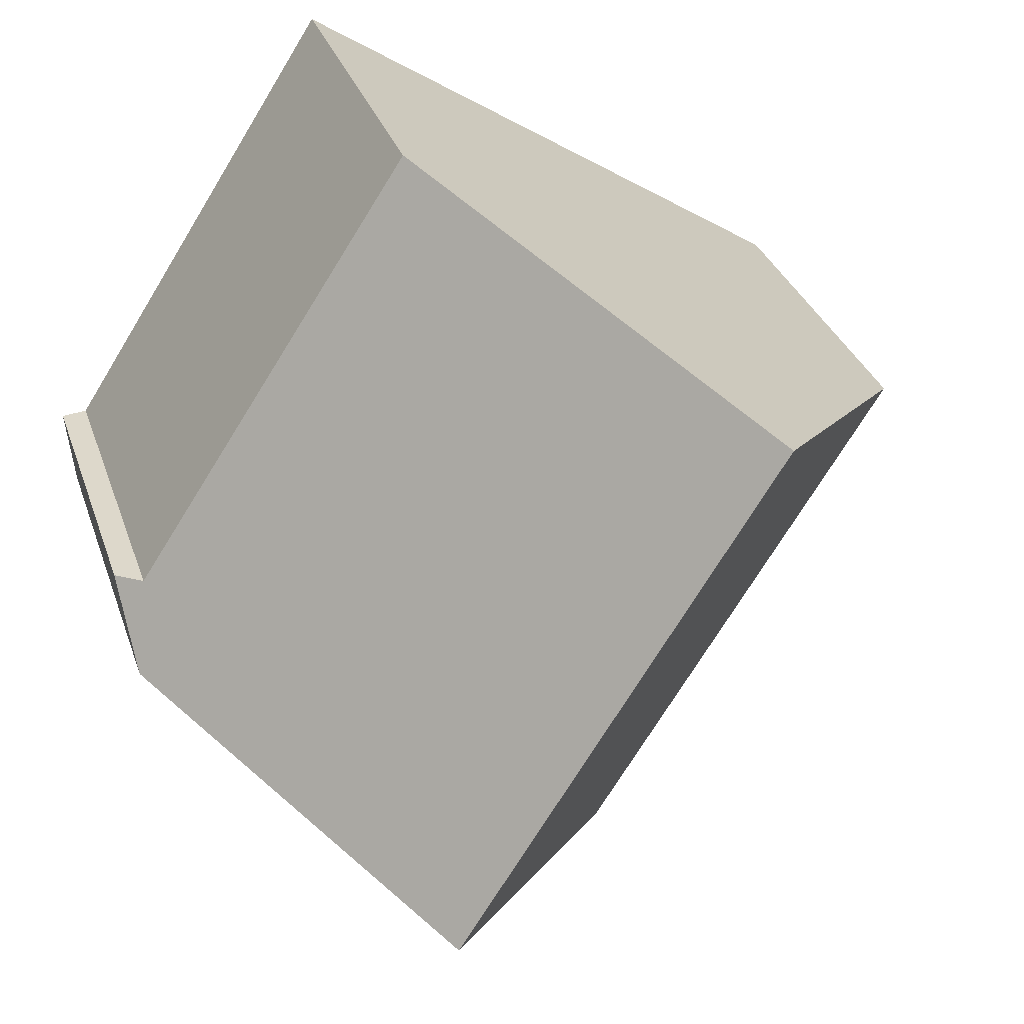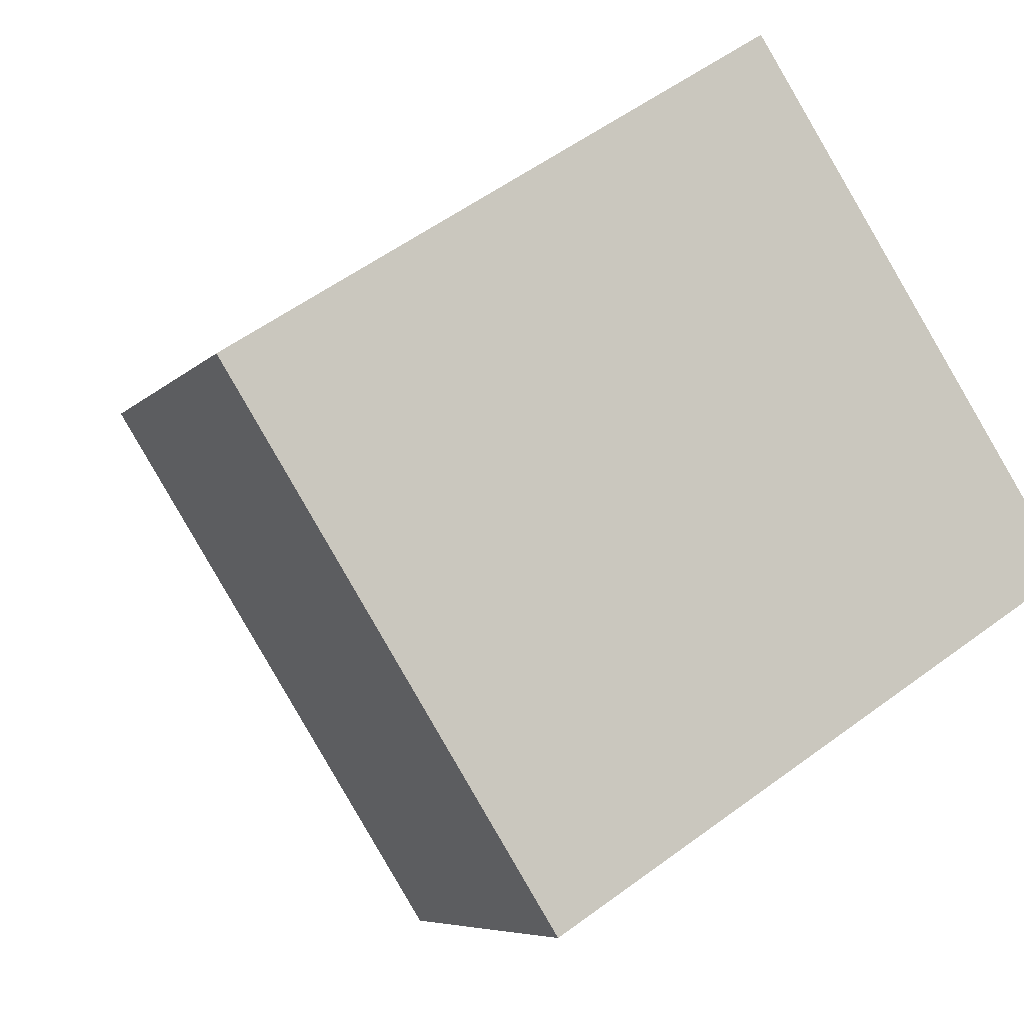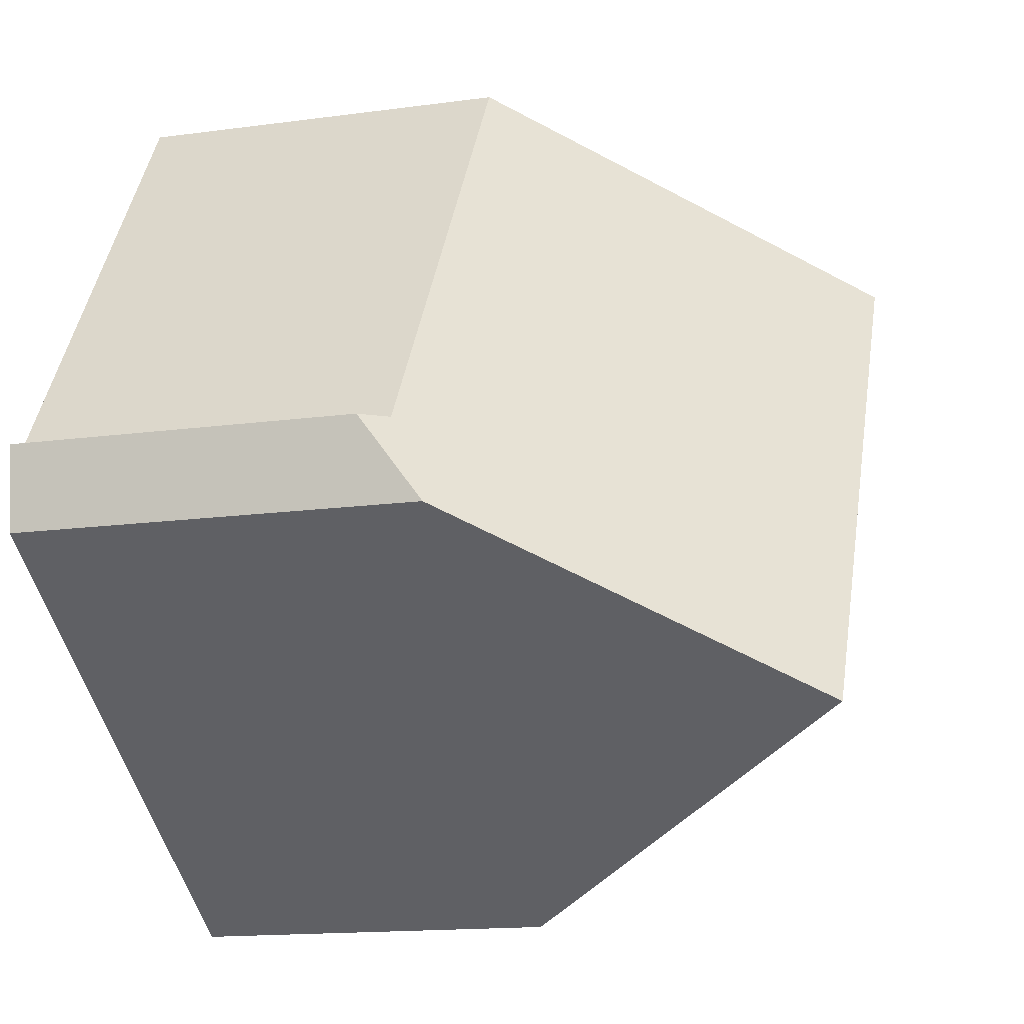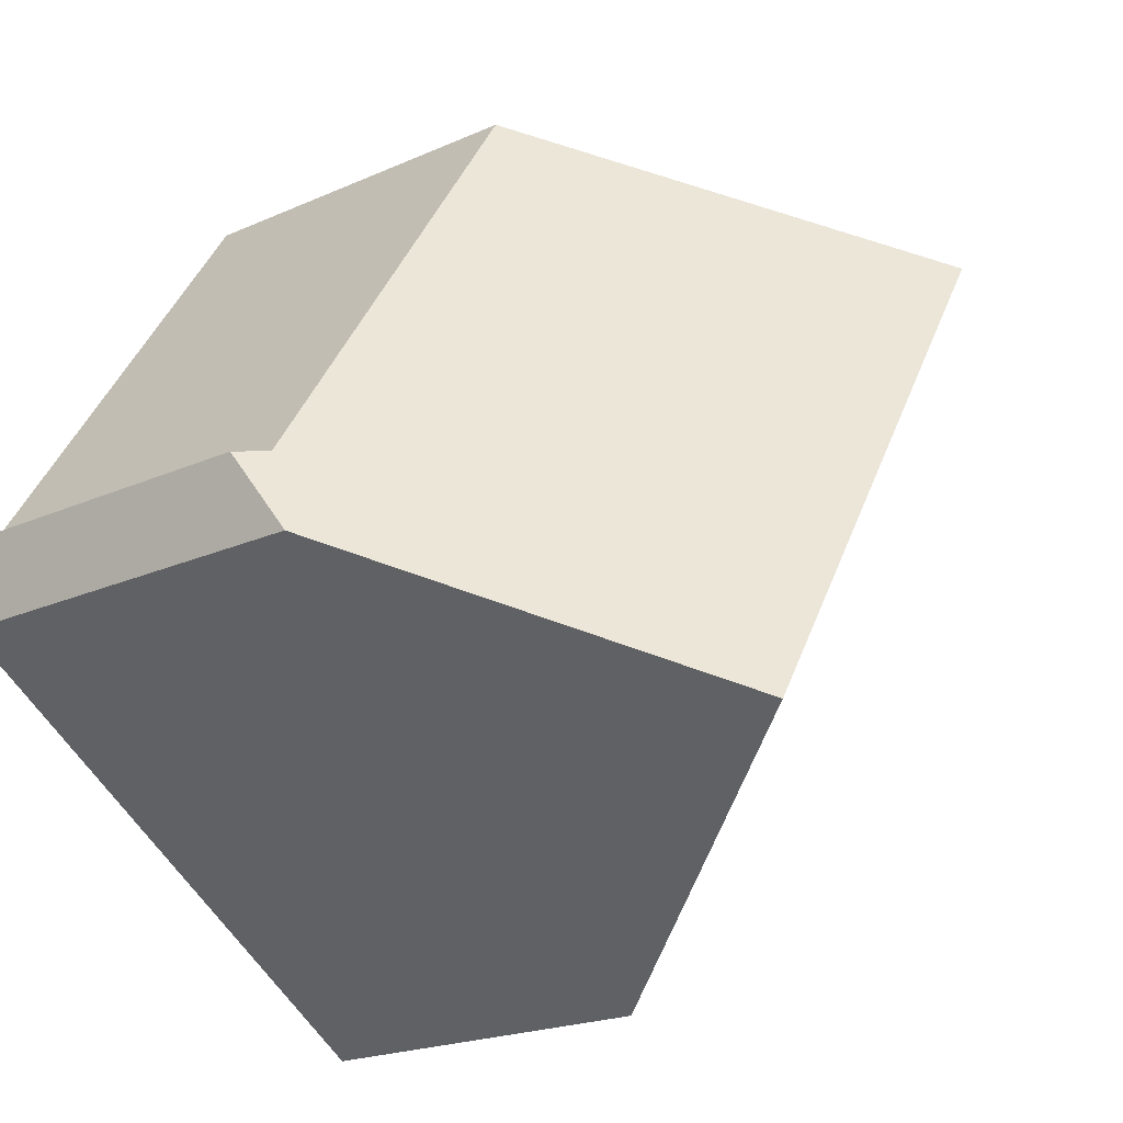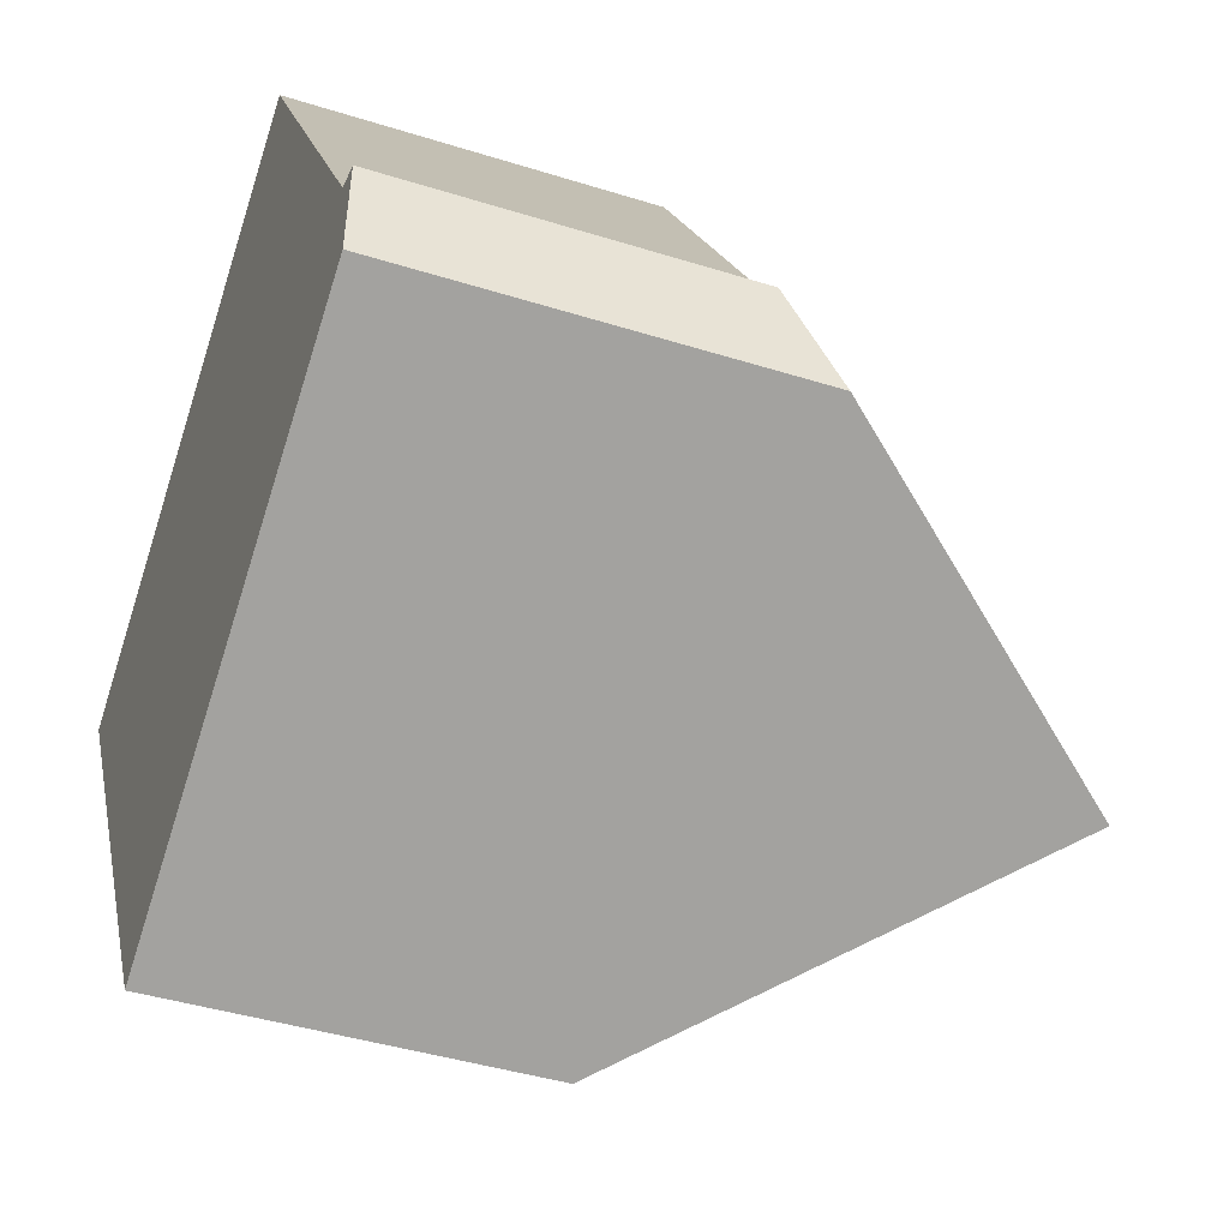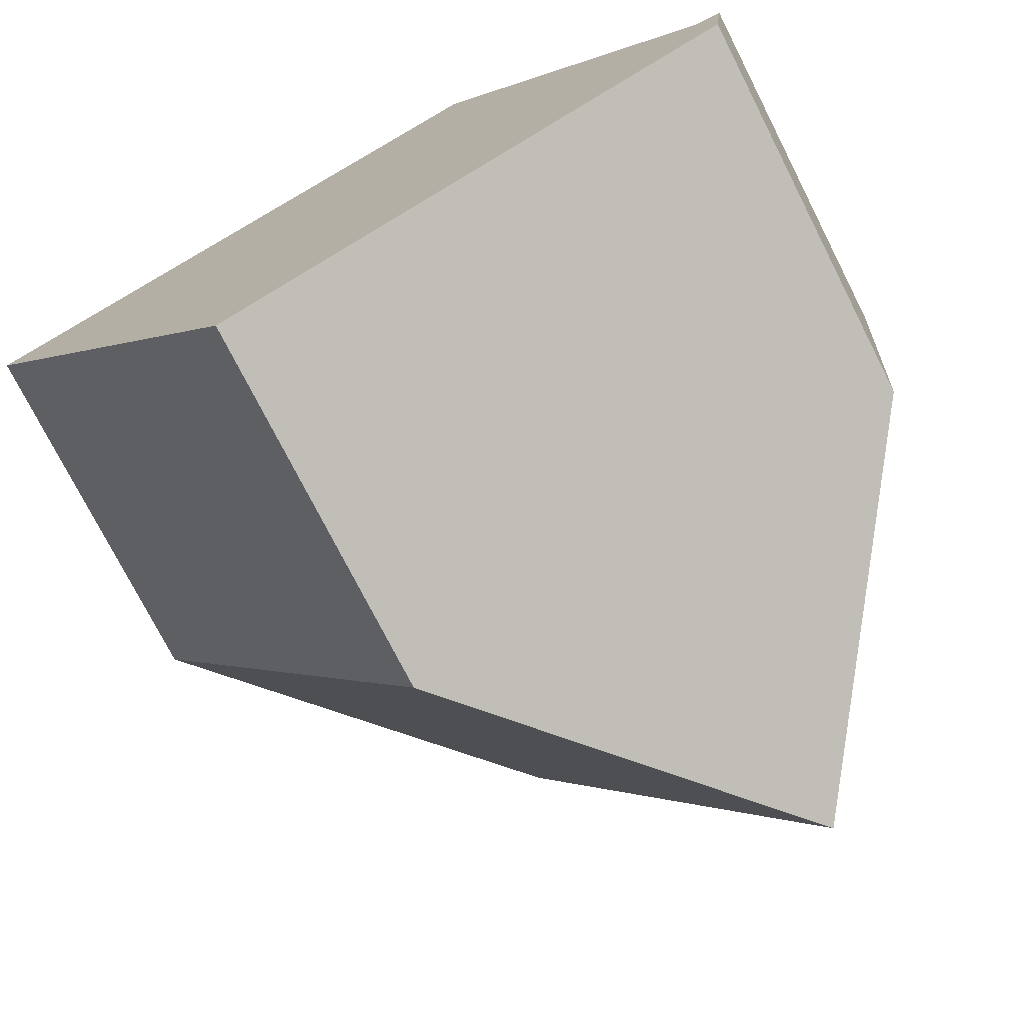
<metadata>
{"format":"obj","ext":"obj","renderer":"f3d","projection":"perspective","resolution":1024,"background":"white","views":[{"elev":31.6,"azim":162.9,"up":"+Z"},{"elev":-6.5,"azim":-21.3,"up":"+Z"},{"elev":-15.0,"azim":106.4,"up":"+Z"},{"elev":-20.3,"azim":129.4,"up":"+Z"},{"elev":-41.5,"azim":69.1,"up":"+Z"},{"elev":-74.6,"azim":26.9,"up":"+Z"}]}
</metadata>
<code>
v  10.28 4.457 -1.448
v  10.09 4.457 -1.153
v  10.31 4.26 -1.175
v  9.986 4.555 -1.142
v  10.2 5.008 -2.213
v  3.286 9.095 2.124
v  6.522 4.642 4.216
v  7.218 9.095 -4.119
v  0 4.573 2.8e-16
v  3.922 4.573 -6.227
v  3.922 3.813e-16 -6.227
v  0 0 0
v  3.286 -1.301e-16 2.124
v  6.522 -2.582e-16 4.216
v  9.986 6.993e-17 -1.142
v  10.31 7.195e-17 -1.175
v  10.09 7.06e-17 -1.153
v  10.2 1.355e-16 -2.213
v  10.28 8.866e-17 -1.448
v  7.218 2.522e-16 -4.119
g defaultobject
f 1 2 3
f 2 1 4
f 4 1 5
f 4 6 7
f 6 4 5
f 6 5 8
f 9 8 10
f 8 9 6
f 11 9 10
f 9 11 12
f 9 7 6
f 7 9 12
f 7 12 13
f 7 13 14
f 14 4 7
f 4 14 15
f 15 2 4
f 2 15 3
f 3 15 16
f 16 15 17
f 1 18 5
f 18 1 3
f 18 3 16
f 18 16 19
f 5 10 8
f 10 5 11
f 11 5 20
f 20 5 18
f 19 20 18
f 20 19 16
f 20 16 17
f 20 17 15
f 20 15 14
f 20 14 11
f 11 14 13
f 11 13 12

</code>
